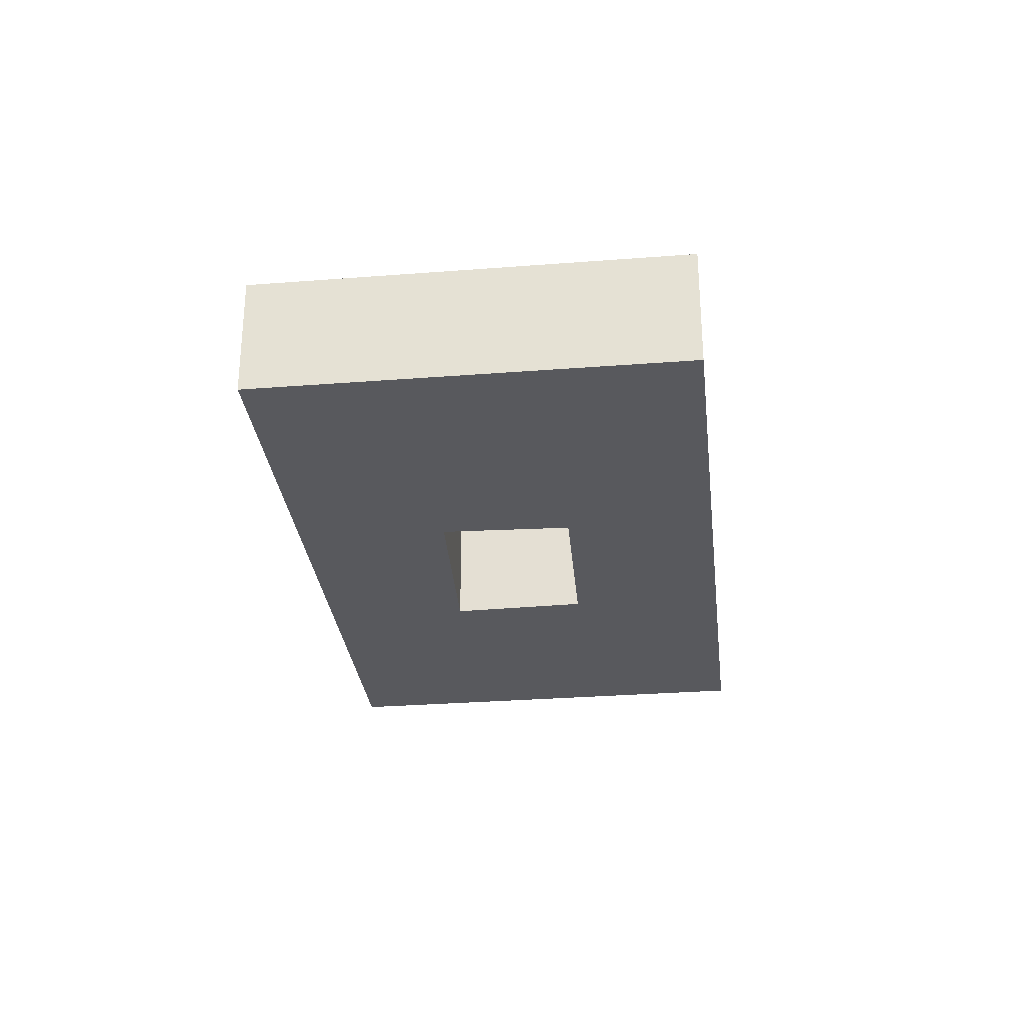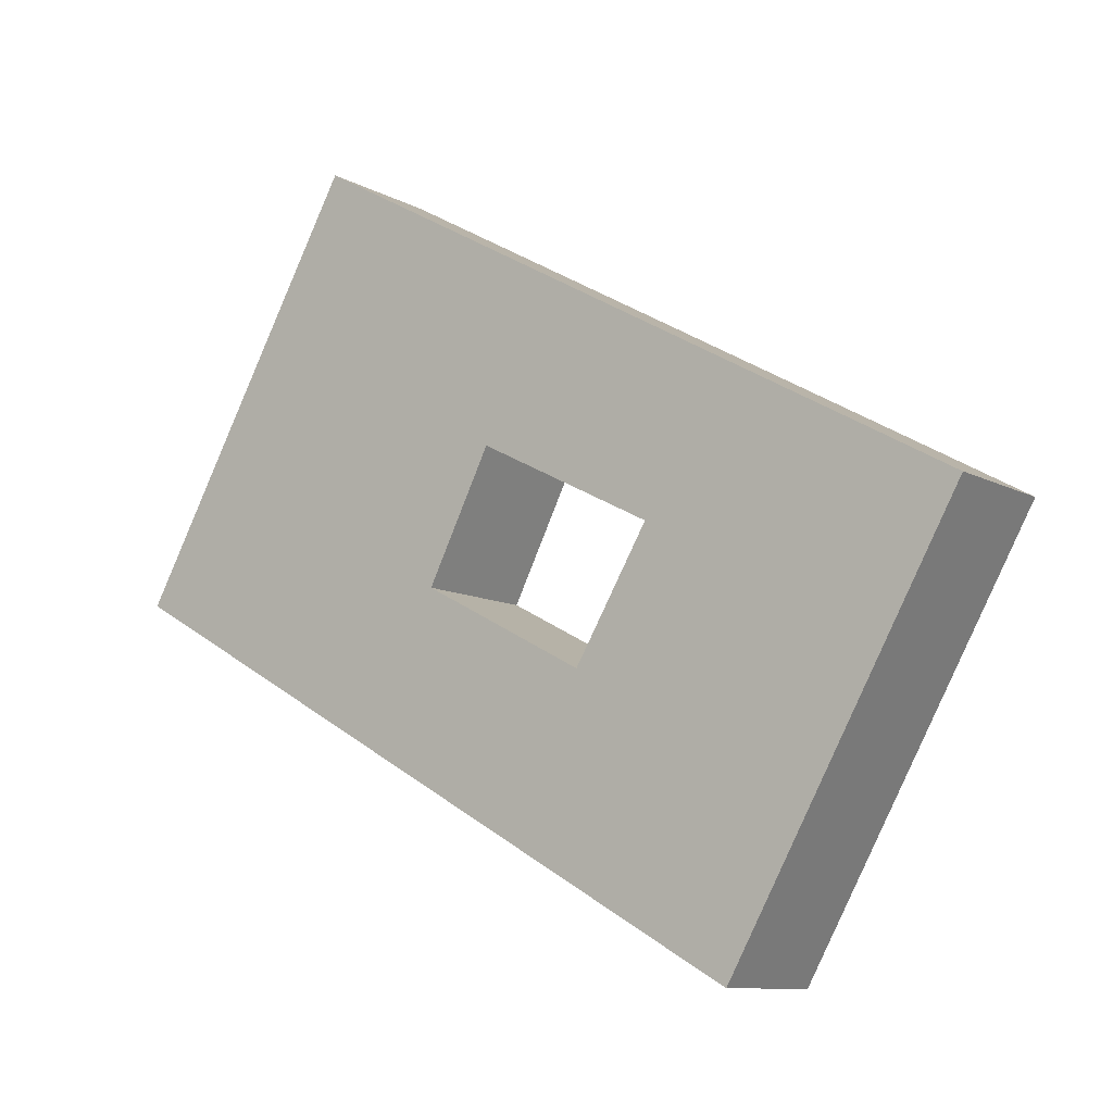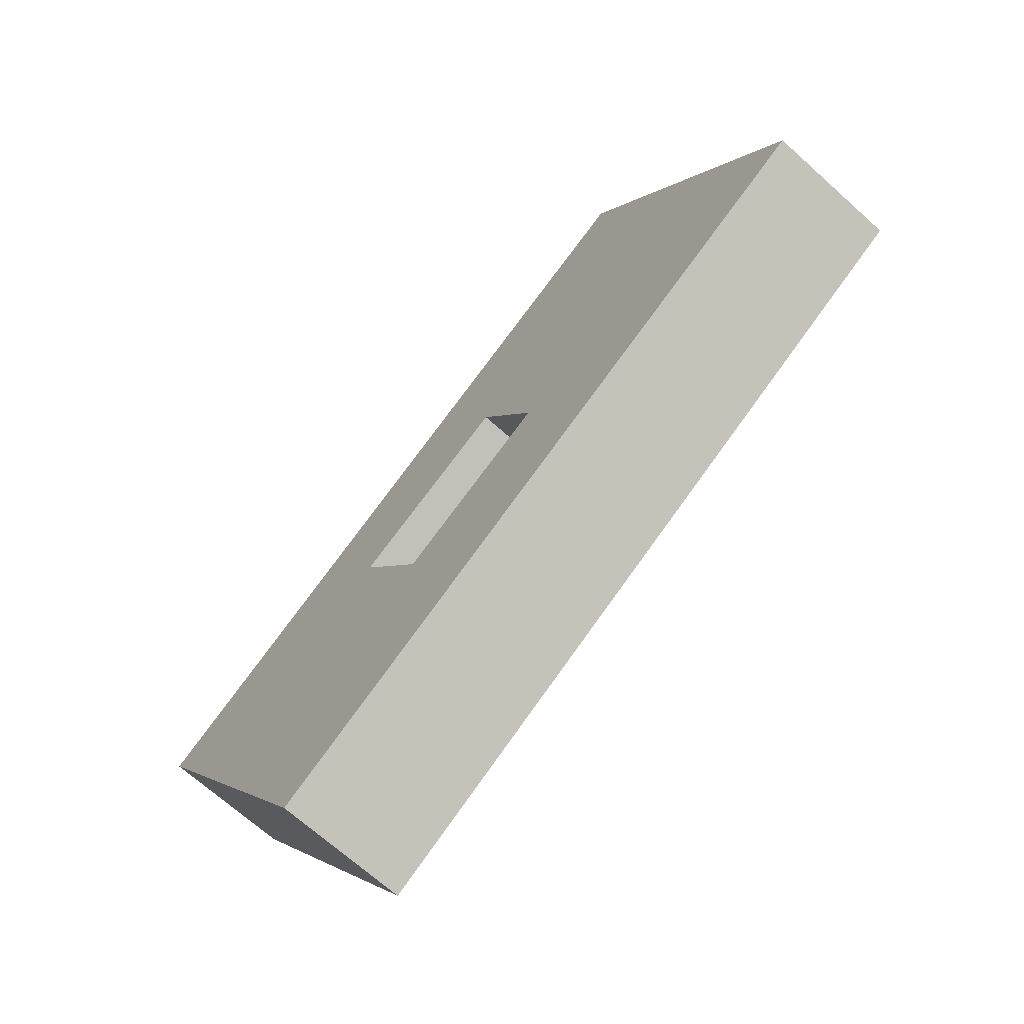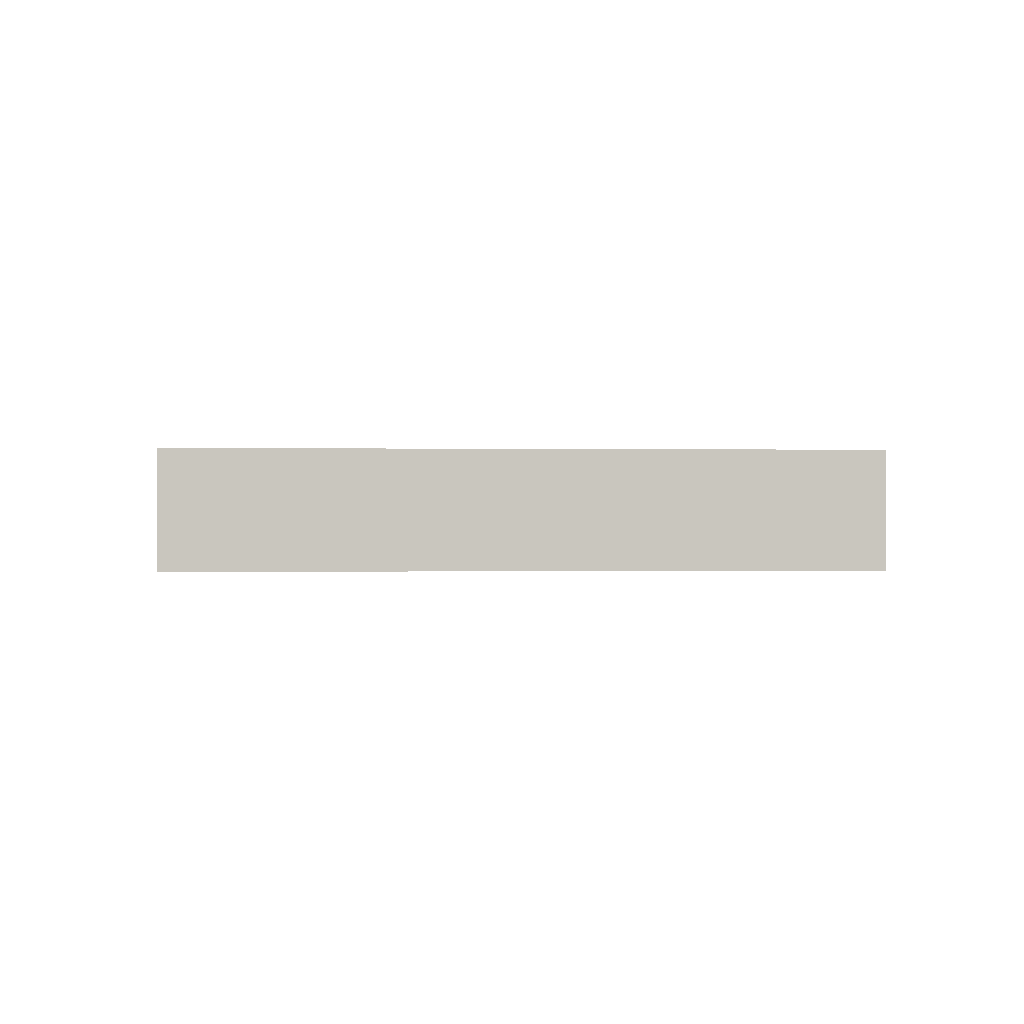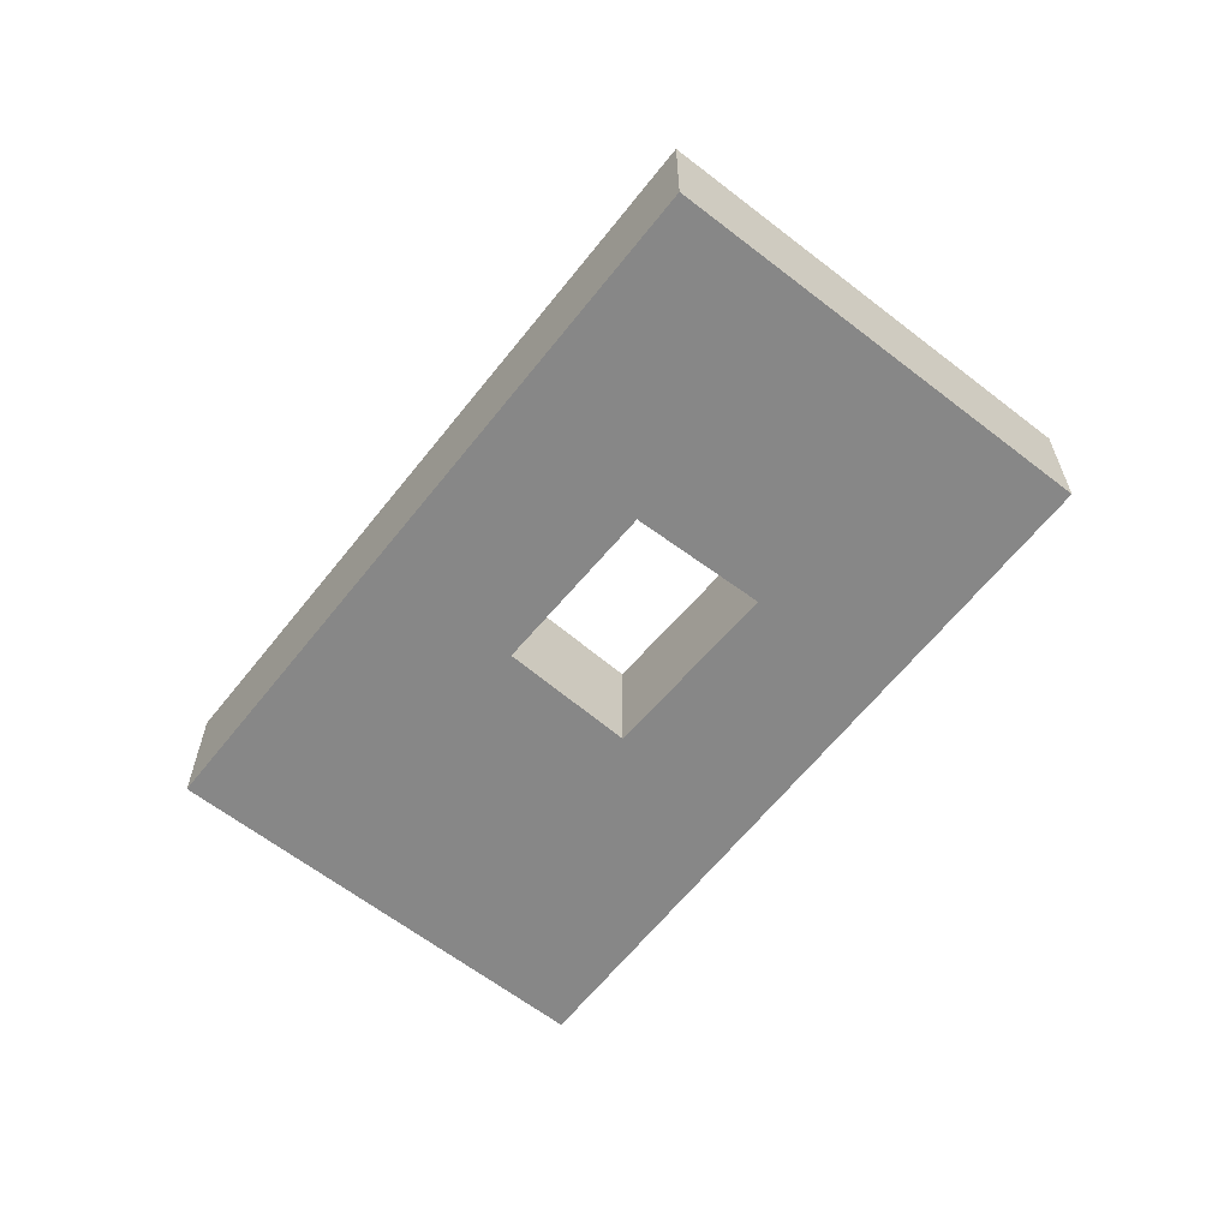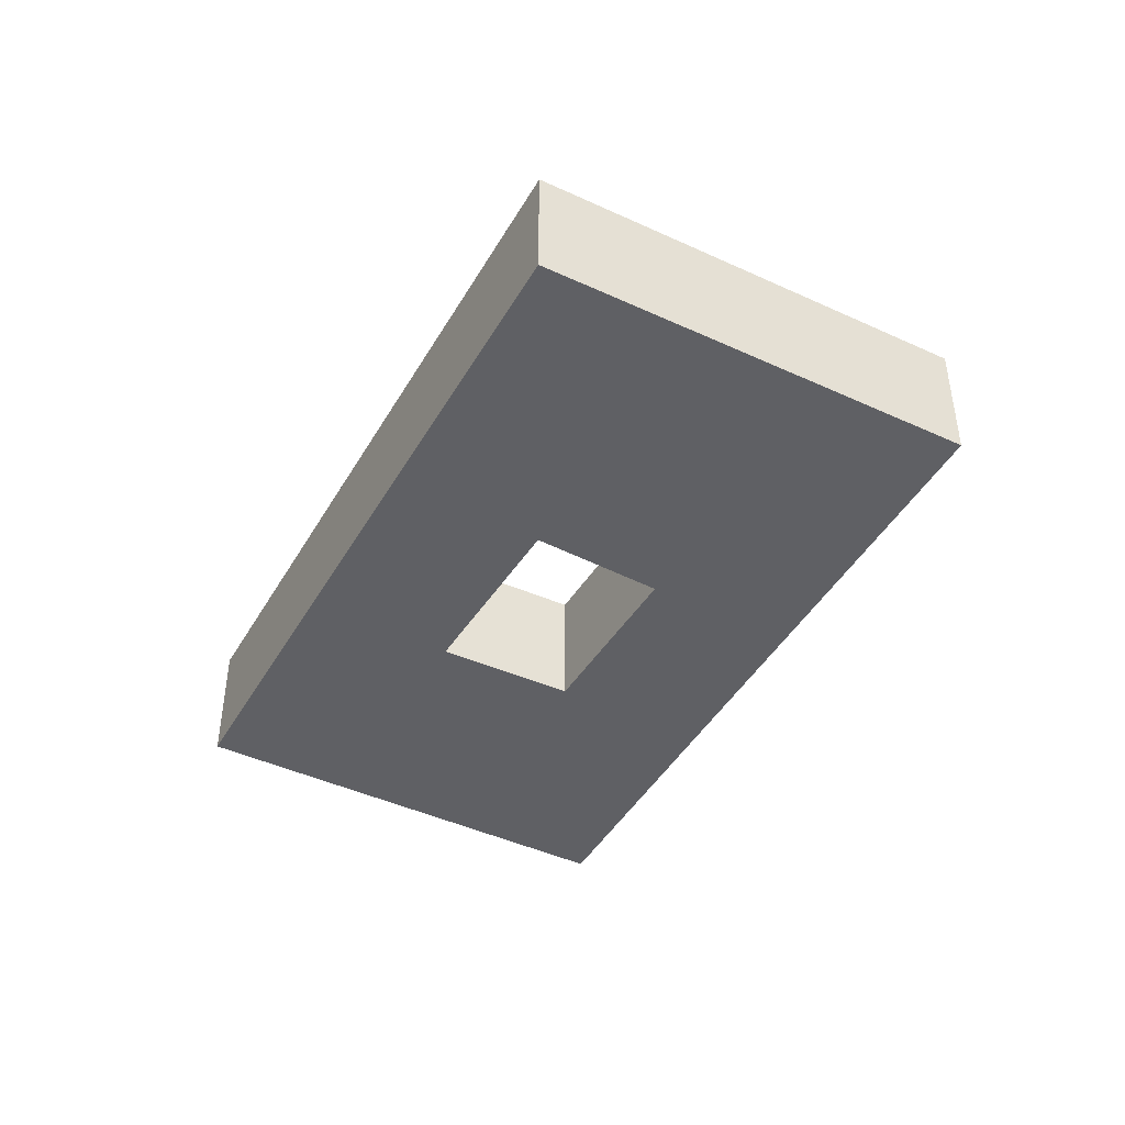
<metadata>
{"format":"obj","ext":"obj","renderer":"f3d","projection":"perspective","resolution":1024,"background":"white","views":[{"elev":-30.0,"azim":67.0,"up":"+Y"},{"elev":-10.0,"azim":-143.5,"up":"+Z"},{"elev":-68.8,"azim":48.0,"up":"+Z"},{"elev":-0.5,"azim":146.9,"up":"+Y"},{"elev":-62.5,"azim":-157.7,"up":"+Y"},{"elev":-44.3,"azim":32.2,"up":"+Y"}]}
</metadata>
<code>
o geb9_Plane.007
v -2.867 0.0246 -2.614
v -1.165 0.0246 -1.651
v -2.286 0.0246 -3.639
v -0.5842 0.0246 -2.677
v -2.286 0.0246 -3.639
v -0.5842 0.0246 -2.677
v -2.088 0.0246 -2.626
v -1.902 0.0246 -2.939
v -2.088 0.0246 -2.626
v -1.902 0.0246 -2.939
v -1.483 0.0246 -2.717
v -1.165 0.0246 -1.651
v -2.867 0.0246 -2.614
v -1.645 0.0246 -2.399
v -1.483 0.0246 -2.717
v -1.645 0.0246 -2.399
v -2.286 0.3526 -3.639
v -0.5842 0.3526 -2.677
v -2.088 0.3526 -2.626
v -1.902 0.3526 -2.939
v -1.165 0.3526 -1.651
v -2.867 0.3526 -2.614
v -1.483 0.3526 -2.717
v -1.645 0.3526 -2.399
v -2.286 0.3526 -3.639
v -0.5842 0.3526 -2.677
v -2.088 0.3526 -2.626
v -1.902 0.3526 -2.939
v -1.165 0.3526 -1.651
v -2.867 0.3526 -2.614
v -1.483 0.3526 -2.717
v -1.645 0.3526 -2.399
f 16 24 23
f 7 19 24
f 3 4 11
f 1 14 2
f 14 9 7
f 11 14 16
f 10 11 15
f 9 10 8
f 4 3 5
f 2 4 6
f 1 2 12
f 3 1 13
f 23 24 32
f 24 19 27
f 15 23 20
f 13 22 17
f 6 18 21
f 8 20 19
f 5 17 18
f 12 21 22
f 25 30 28
f 29 26 32
f 20 23 31
f 17 22 30
f 21 18 26
f 19 20 28
f 18 17 25
f 22 21 29
f 15 16 23
f 16 7 24
f 10 1 3
f 3 11 10
f 10 9 1
f 14 4 2
f 14 1 9
f 14 11 4
f 16 14 7
f 15 11 16
f 8 10 15
f 7 9 8
f 6 4 5
f 12 2 6
f 13 1 12
f 5 3 13
f 31 23 32
f 32 24 27
f 8 15 20
f 5 13 17
f 12 6 21
f 7 8 19
f 6 5 18
f 13 12 22
f 31 26 25
f 30 27 28
f 28 31 25
f 32 27 30
f 26 31 32
f 32 30 29
f 28 20 31
f 25 17 30
f 29 21 26
f 27 19 28
f 26 18 25
f 30 22 29

</code>
